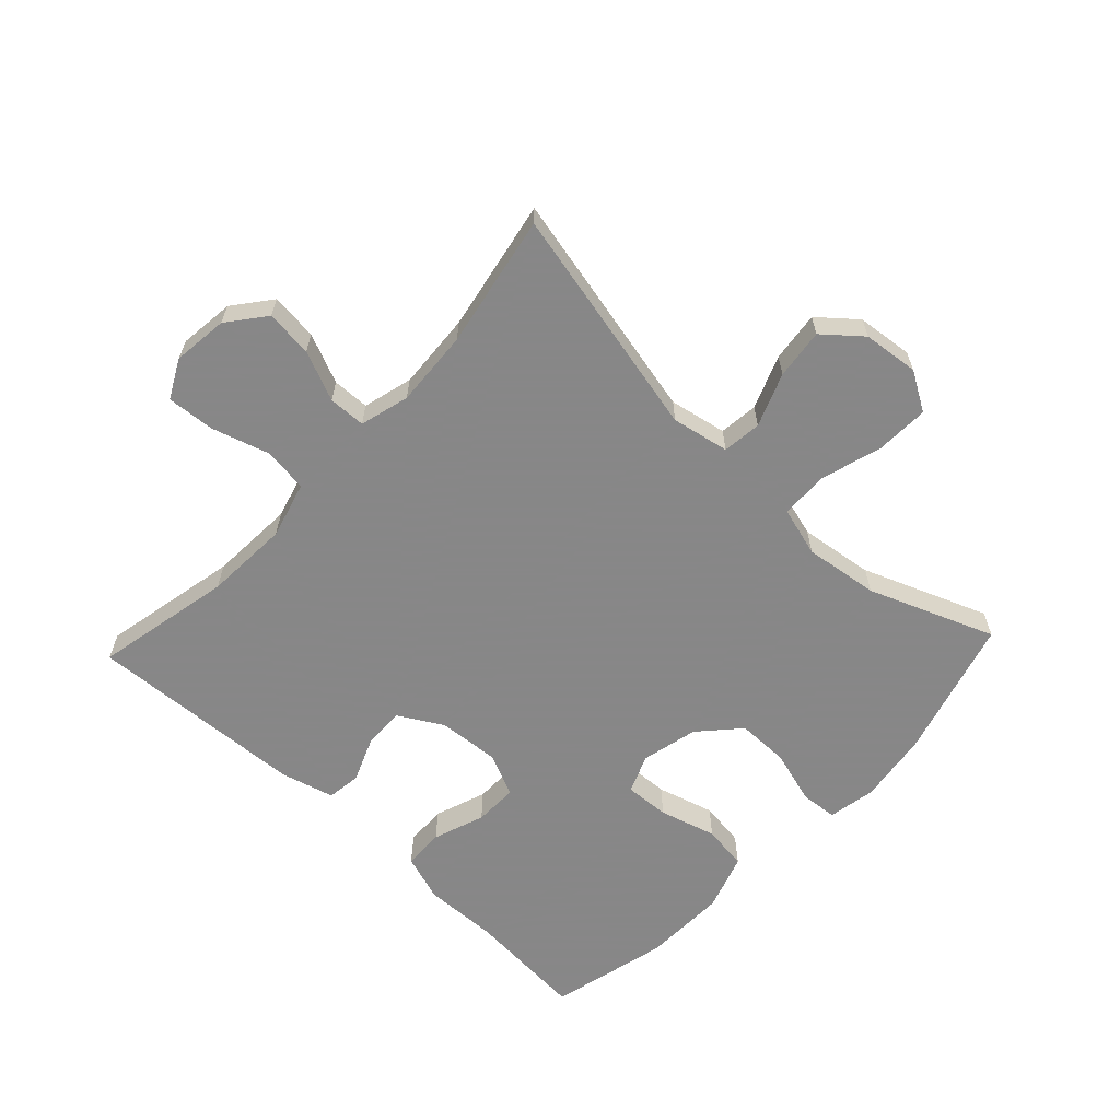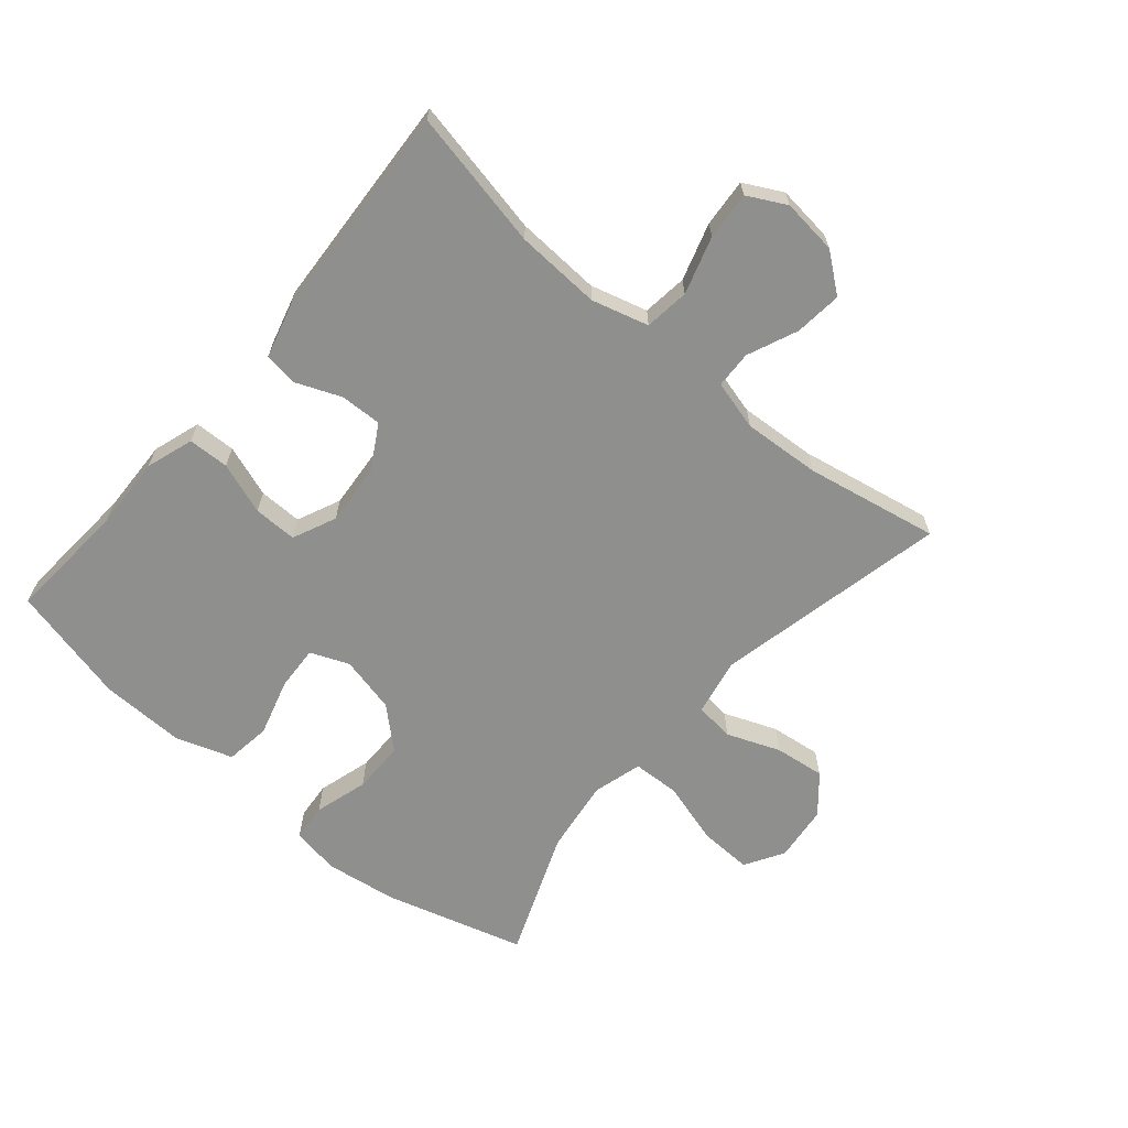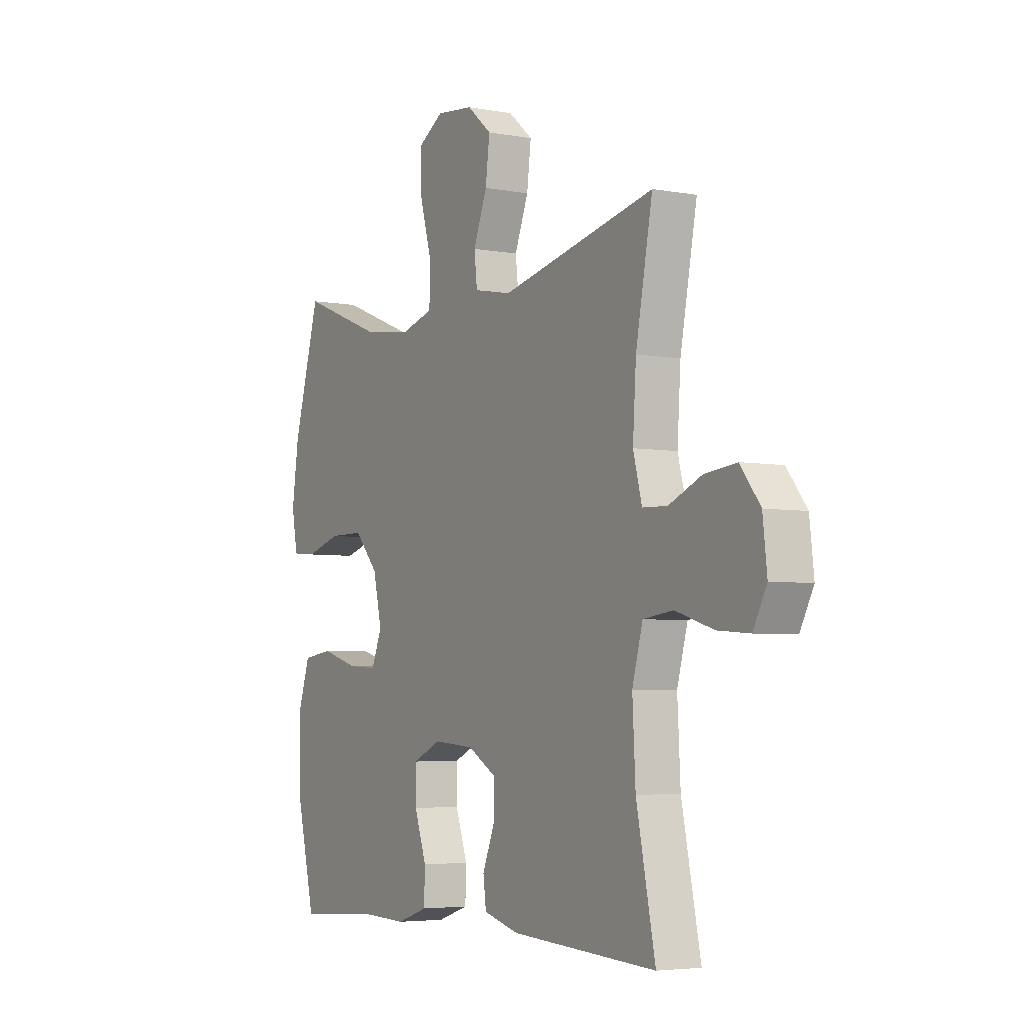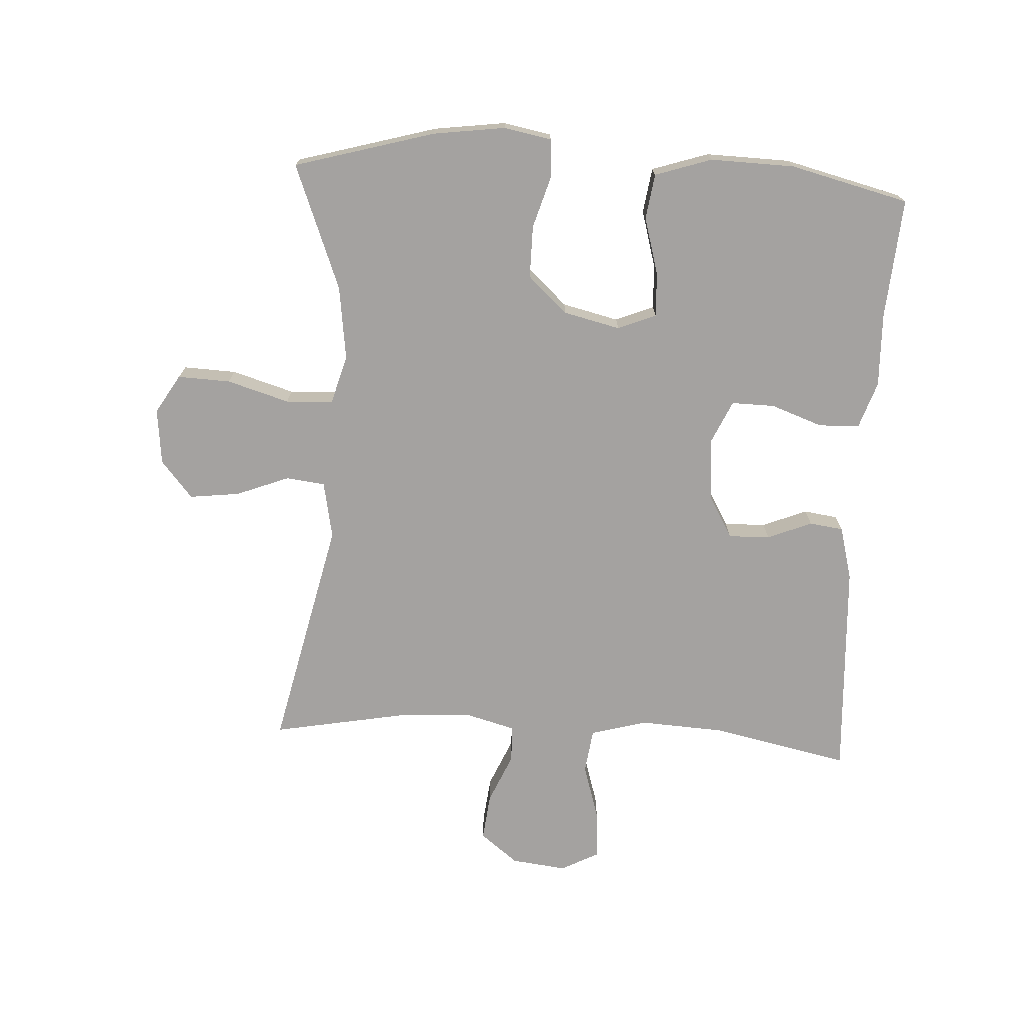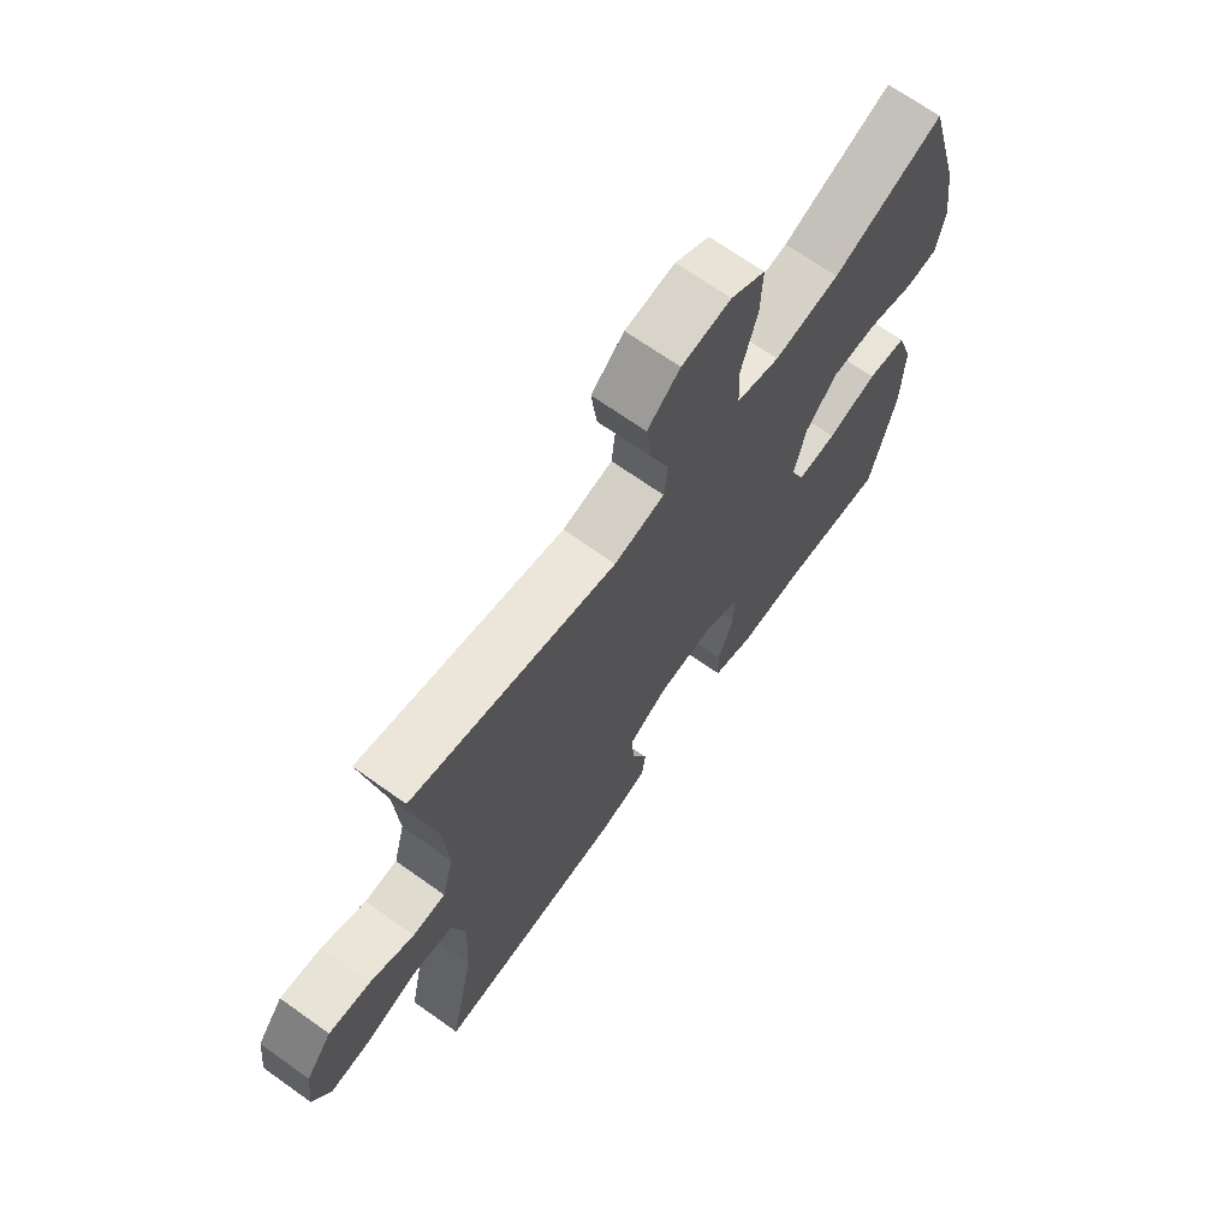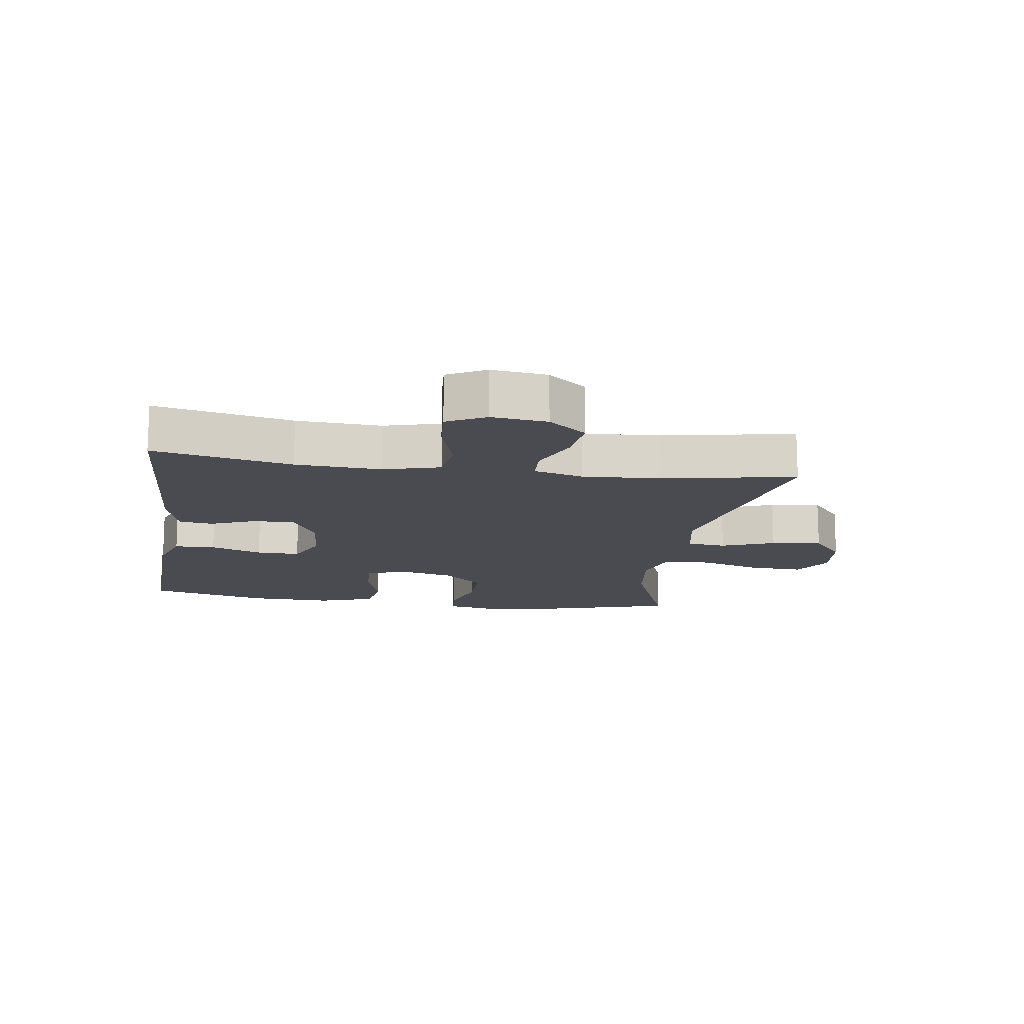
<metadata>
{"format":"obj","ext":"obj","renderer":"f3d","projection":"perspective","resolution":1024,"background":"white","views":[{"elev":-62.6,"azim":-43.3,"up":"+Y"},{"elev":-65.1,"azim":-130.3,"up":"+Y"},{"elev":-4.7,"azim":-120.4,"up":"+Z"},{"elev":-72.7,"azim":86.6,"up":"+Y"},{"elev":68.5,"azim":-54.5,"up":"+Z"},{"elev":-14.4,"azim":-98.5,"up":"+Y"}]}
</metadata>
<code>
v 0.5 0.07 -0.5
v 0.308 0.07 -0.486
v 0.191 0.07 -0.49
v 0.116 0.07 -0.465
v 0.114 0.07 -0.4
v 0.143 0.07 -0.318
v 0.144 0.07 -0.249
v 0.075 0.07 -0.218
v -0.023 0.07 -0.226
v -0.092 0.07 -0.266
v -0.09 0.07 -0.332
v -0.061 0.07 -0.403
v -0.068 0.07 -0.457
v -0.153 0.07 -0.48
v -0.5 0.07 -0.5
v -0.455 0.07 -0.281
v -0.448 0.07 -0.146
v -0.473 0.07 -0.056
v -0.544 0.07 -0.047
v -0.635 0.07 -0.075
v -0.711 0.07 -0.081
v -0.743 0.07 -0.02
v -0.733 0.07 0.068
v -0.686 0.07 0.128
v -0.611 0.07 0.12
v -0.532 0.07 0.086
v -0.473 0.07 0.088
v -0.452 0.07 0.167
v -0.46 0.07 0.289
v -0.5 0.07 0.5
v -0.131 0.07 0.419
v -0.04 0.07 0.437
v -0.033 0.07 0.499
v -0.066 0.07 0.583
v -0.076 0.07 0.663
v -0.017 0.07 0.713
v 0.072 0.07 0.723
v 0.134 0.07 0.686
v 0.131 0.07 0.602
v 0.102 0.07 0.503
v 0.105 0.07 0.428
v 0.183 0.07 0.406
v 0.301 0.07 0.422
v 0.5 0.07 0.5
v 0.564 0.07 0.277
v 0.58 0.07 0.163
v 0.566 0.07 0.087
v 0.507 0.07 0.082
v 0.422 0.07 0.107
v 0.339 0.07 0.107
v 0.282 0.07 0.044
v 0.261 0.07 -0.046
v 0.286 0.07 -0.107
v 0.357 0.07 -0.103
v 0.447 0.07 -0.077
v 0.519 0.07 -0.087
v 0.549 0.07 -0.177
v 0.546 0.07 -0.311
v 0.5 0 -0.5
v 0.308 0 -0.486
v 0.191 0 -0.49
v 0.116 0 -0.465
v 0.114 0 -0.4
v 0.143 0 -0.318
v 0.144 0 -0.249
v 0.075 0 -0.218
v -0.023 0 -0.226
v -0.092 0 -0.266
v -0.09 0 -0.332
v -0.061 0 -0.403
v -0.068 0 -0.457
v -0.153 0 -0.48
v -0.5 0 -0.5
v -0.455 0 -0.281
v -0.448 0 -0.146
v -0.473 0 -0.056
v -0.544 0 -0.047
v -0.635 0 -0.075
v -0.711 0 -0.081
v -0.743 0 -0.02
v -0.733 0 0.068
v -0.686 0 0.128
v -0.611 0 0.12
v -0.532 0 0.086
v -0.473 0 0.088
v -0.452 0 0.167
v -0.46 0 0.289
v -0.5 0 0.5
v -0.131 0 0.419
v -0.04 0 0.437
v -0.033 0 0.499
v -0.066 0 0.583
v -0.076 0 0.663
v -0.017 0 0.713
v 0.072 0 0.723
v 0.134 0 0.686
v 0.131 0 0.602
v 0.102 0 0.503
v 0.105 0 0.428
v 0.183 0 0.406
v 0.301 0 0.422
v 0.5 0 0.5
v 0.564 0 0.277
v 0.58 0 0.163
v 0.566 0 0.087
v 0.507 0 0.082
v 0.422 0 0.107
v 0.339 0 0.107
v 0.282 0 0.044
v 0.261 0 -0.046
v 0.286 0 -0.107
v 0.357 0 -0.103
v 0.447 0 -0.077
v 0.519 0 -0.087
v 0.549 0 -0.177
v 0.546 0 -0.311
f 58 1 2
f 57 58 2
f 56 57 2
f 55 56 2
f 54 55 2
f 4 5 6
f 3 4 6
f 2 3 6
f 54 2 6
f 53 54 6
f 52 53 6 7
f 51 52 7 8
f 47 48 49
f 46 47 49
f 45 46 49
f 44 45 49
f 43 44 49
f 42 43 49 50
f 41 42 50 51
f 38 39 40
f 37 38 40
f 36 37 40
f 35 36 40
f 34 35 40
f 33 34 40
f 32 33 40 41
f 51 8 9
f 41 51 9
f 32 41 9
f 31 32 9
f 24 25 26
f 23 24 26
f 22 23 26
f 21 22 26
f 20 21 26
f 19 20 26
f 18 19 26 27
f 17 18 27 28
f 14 15 16
f 13 14 16
f 12 13 16
f 11 12 16
f 10 11 16 17
f 31 9 10
f 30 31 10
f 29 30 10
f 10 17 28
f 10 28 29
f 60 59 116
f 60 116 115
f 60 115 114
f 60 114 113
f 60 113 112
f 64 63 62
f 64 62 61
f 64 61 60
f 64 60 112
f 64 112 111
f 65 64 111 110
f 66 65 110 109
f 107 106 105
f 107 105 104
f 107 104 103
f 107 103 102
f 107 102 101
f 108 107 101 100
f 109 108 100 99
f 98 97 96
f 98 96 95
f 98 95 94
f 98 94 93
f 98 93 92
f 98 92 91
f 99 98 91 90
f 67 66 109
f 67 109 99
f 67 99 90
f 67 90 89
f 84 83 82
f 84 82 81
f 84 81 80
f 84 80 79
f 84 79 78
f 84 78 77
f 85 84 77 76
f 86 85 76 75
f 74 73 72
f 74 72 71
f 74 71 70
f 74 70 69
f 75 74 69 68
f 68 67 89
f 68 89 88
f 68 88 87
f 86 75 68
f 87 86 68
f 1 59 60 2
f 2 60 61 3
f 3 61 62 4
f 4 62 63 5
f 5 63 64 6
f 6 64 65 7
f 7 65 66 8
f 8 66 67 9
f 9 67 68 10
f 10 68 69 11
f 11 69 70 12
f 12 70 71 13
f 13 71 72 14
f 14 72 73 15
f 15 73 74 16
f 16 74 75 17
f 17 75 76 18
f 18 76 77 19
f 19 77 78 20
f 20 78 79 21
f 21 79 80 22
f 22 80 81 23
f 23 81 82 24
f 24 82 83 25
f 25 83 84 26
f 26 84 85 27
f 27 85 86 28
f 28 86 87 29
f 29 87 88 30
f 30 88 89 31
f 31 89 90 32
f 32 90 91 33
f 33 91 92 34
f 34 92 93 35
f 35 93 94 36
f 36 94 95 37
f 37 95 96 38
f 38 96 97 39
f 39 97 98 40
f 40 98 99 41
f 41 99 100 42
f 42 100 101 43
f 43 101 102 44
f 44 102 103 45
f 45 103 104 46
f 46 104 105 47
f 47 105 106 48
f 48 106 107 49
f 49 107 108 50
f 50 108 109 51
f 51 109 110 52
f 52 110 111 53
f 53 111 112 54
f 54 112 113 55
f 55 113 114 56
f 56 114 115 57
f 57 115 116 58
f 58 116 59 1

</code>
